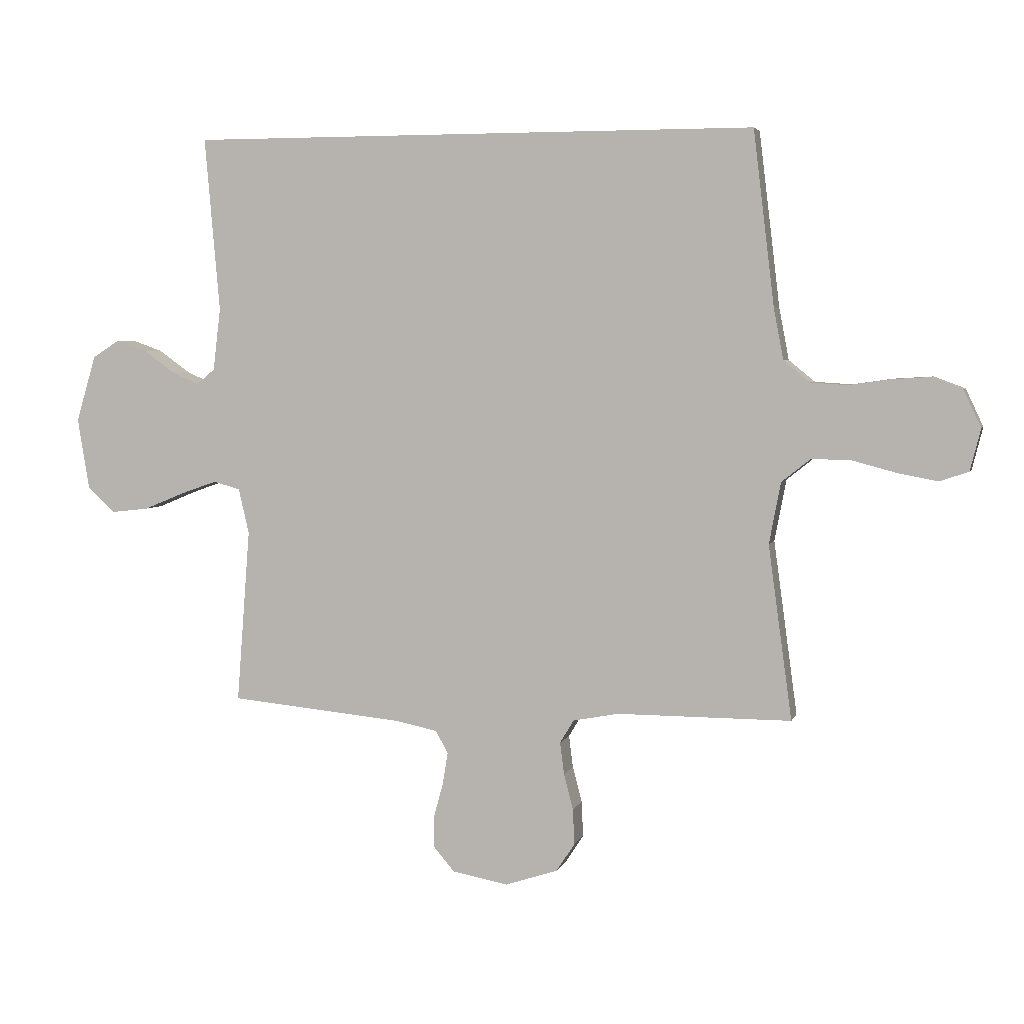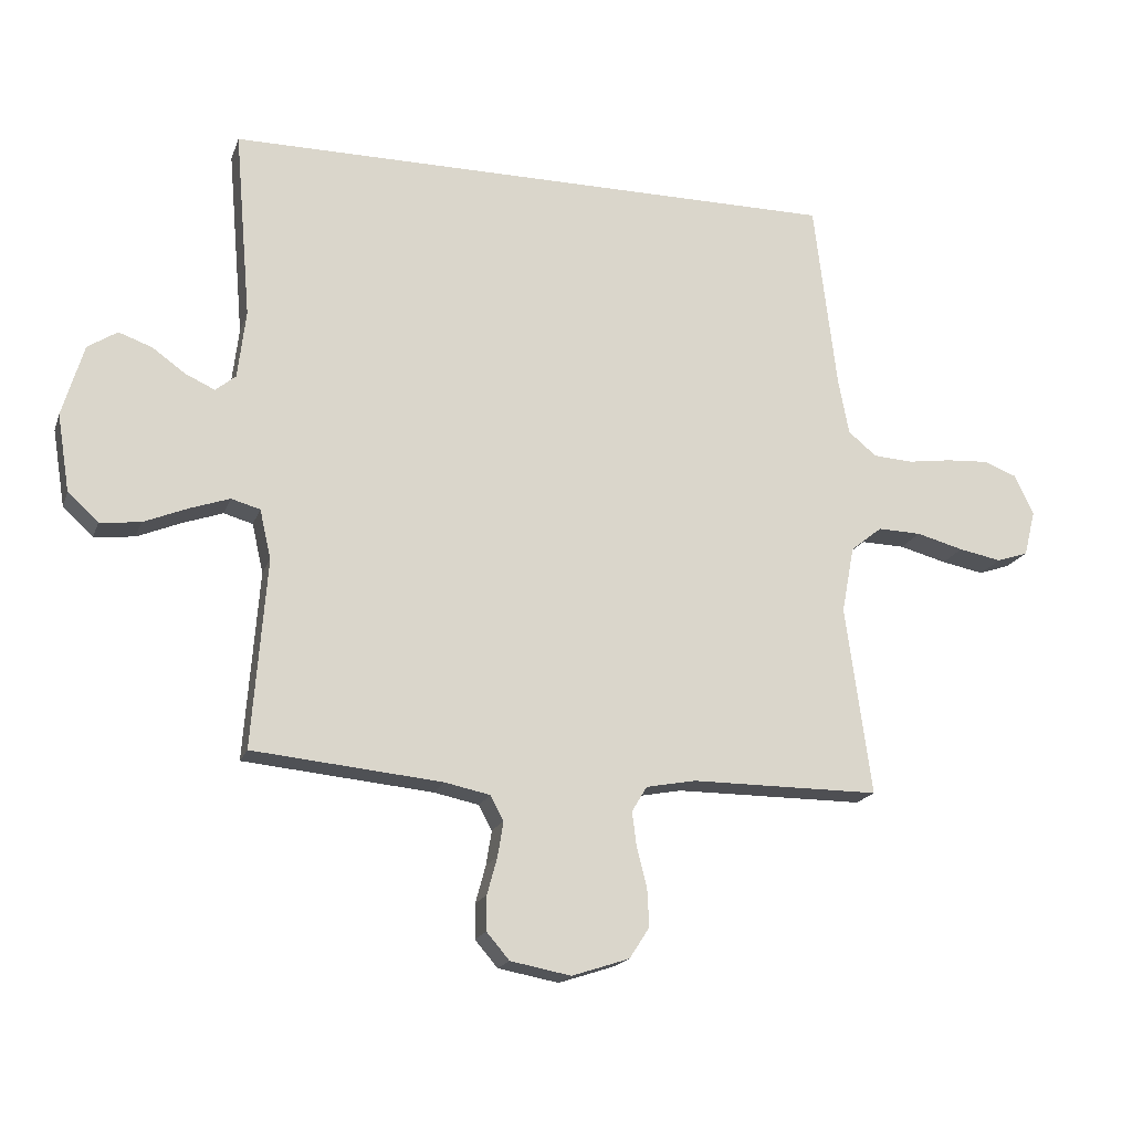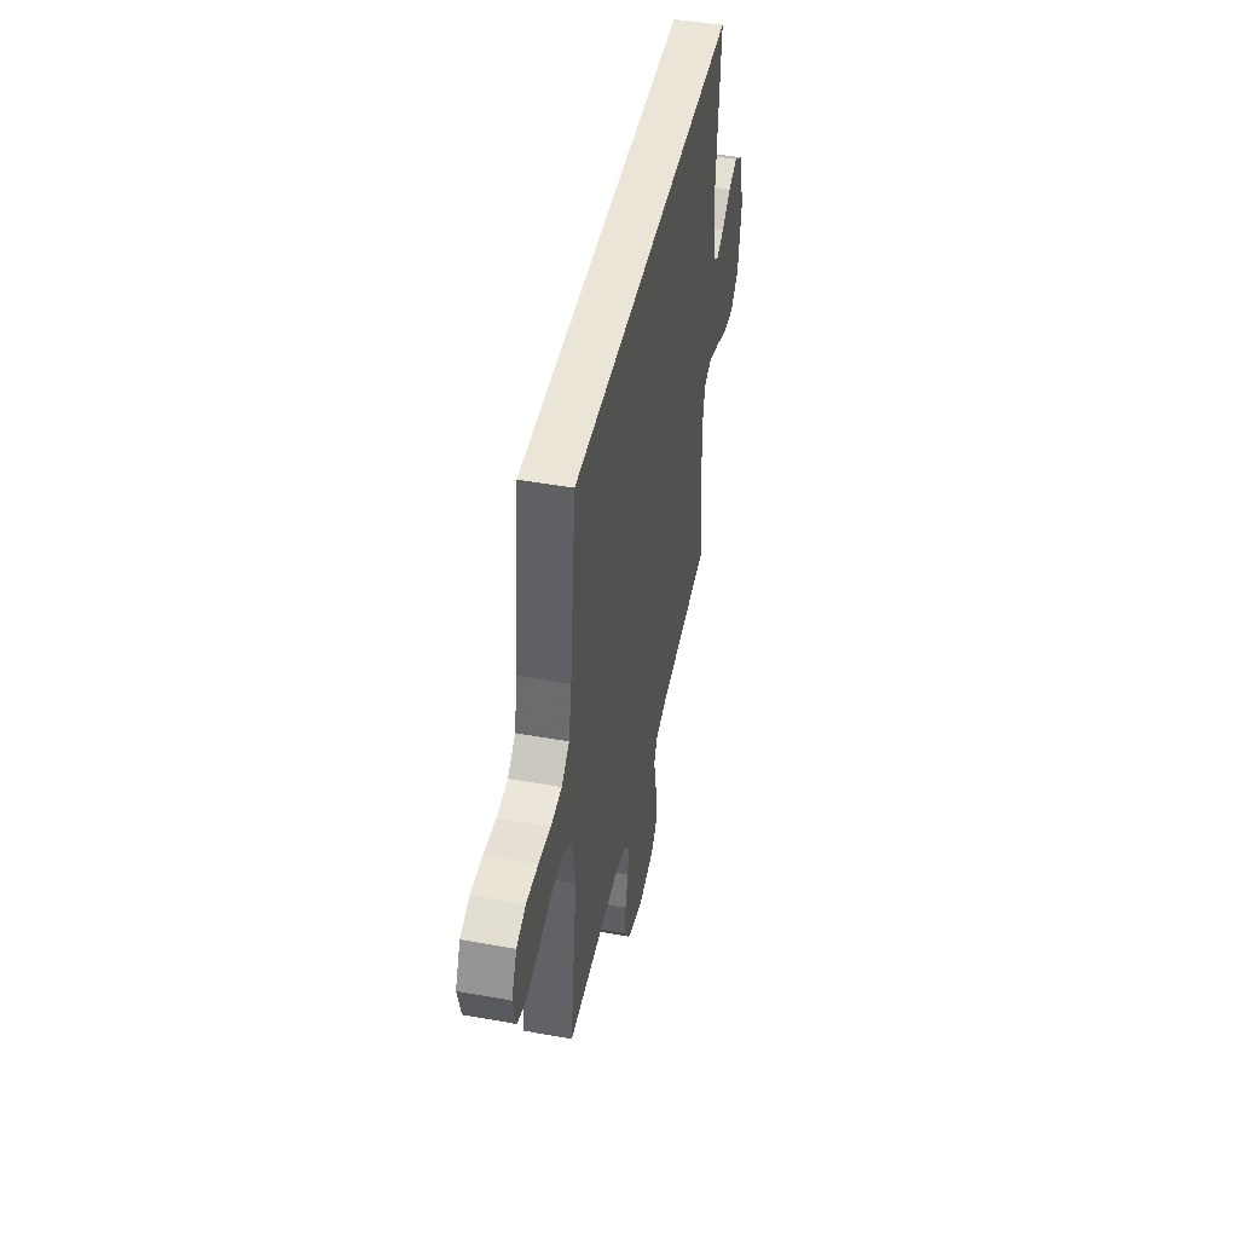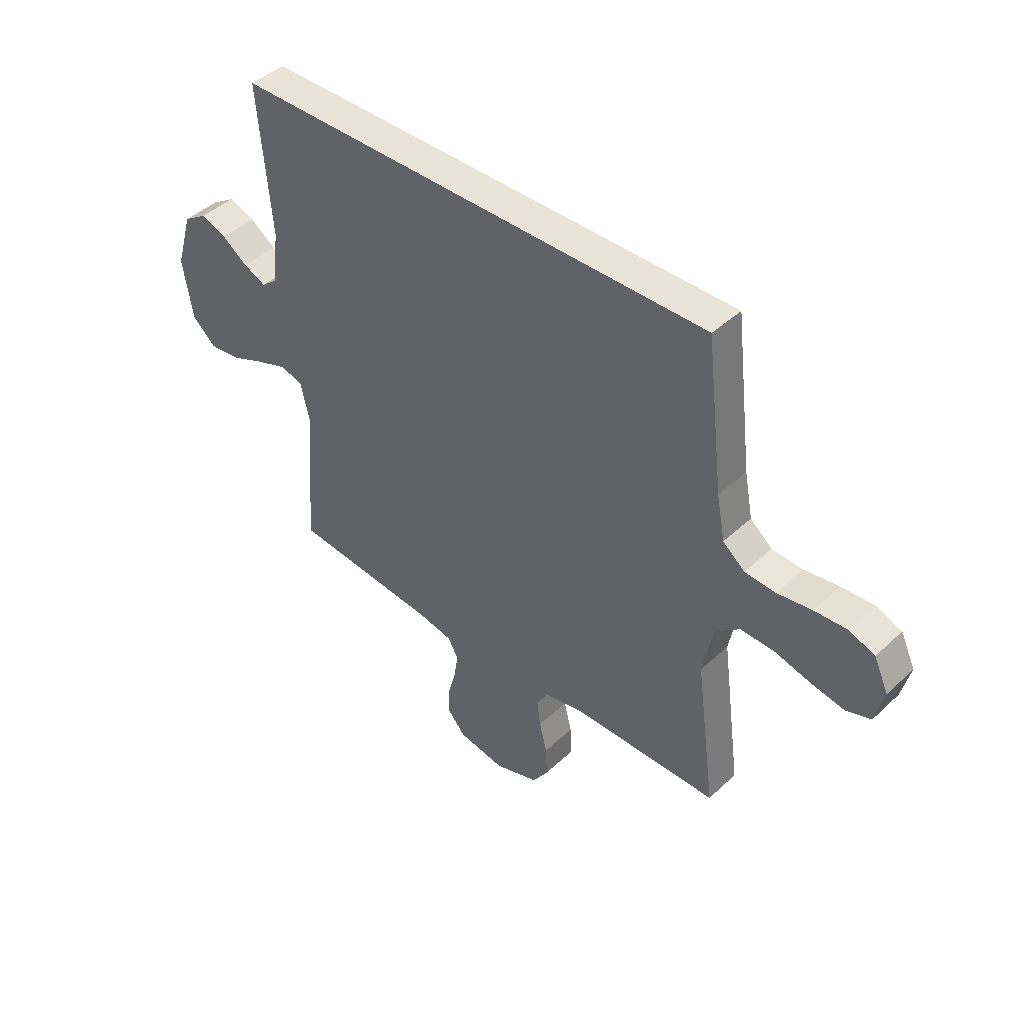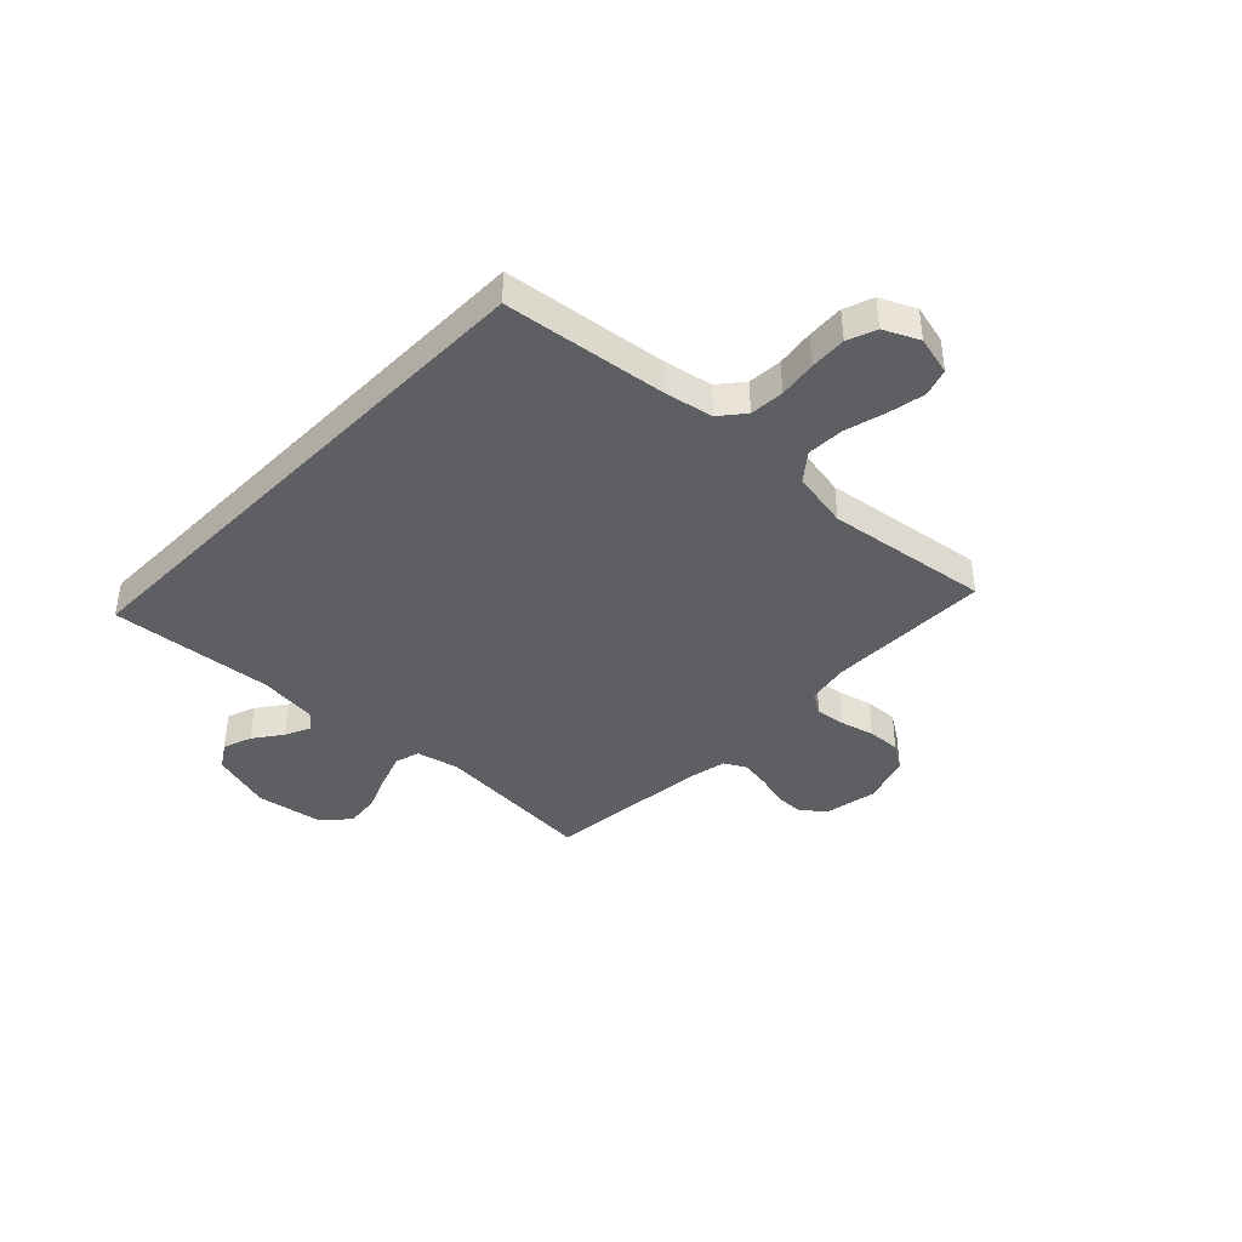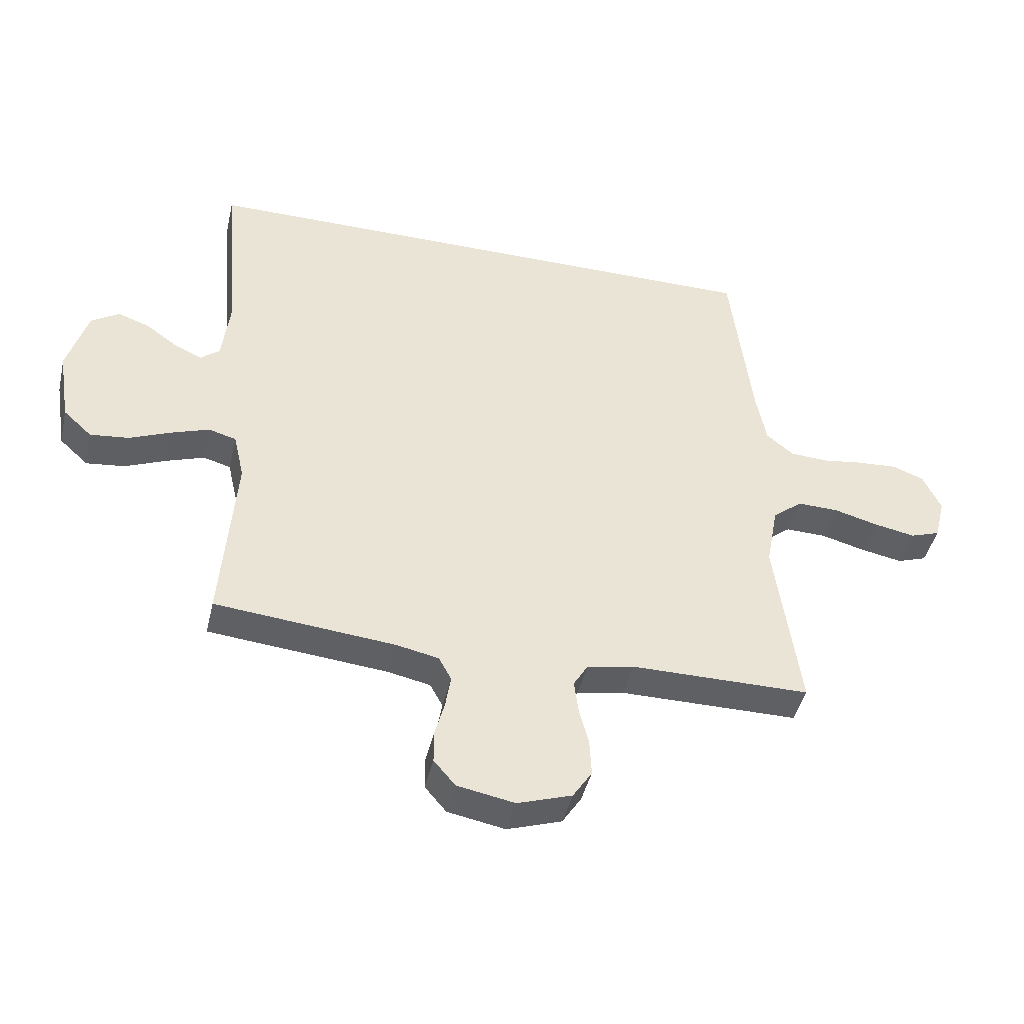
<metadata>
{"format":"obj","ext":"obj","renderer":"f3d","projection":"perspective","resolution":1024,"background":"white","views":[{"elev":4.3,"azim":14.3,"up":"+Z"},{"elev":-18.2,"azim":-16.3,"up":"+Z"},{"elev":45.7,"azim":101.7,"up":"+Z"},{"elev":43.4,"azim":42.4,"up":"+Z"},{"elev":-40.2,"azim":45.9,"up":"+Y"},{"elev":-43.7,"azim":-13.0,"up":"+Z"}]}
</metadata>
<code>
v 0.5 0.07 -0.5
v 0.2 0.07 -0.5
v 0.121 0.07 -0.515
v 0.097 0.07 -0.555
v 0.104 0.07 -0.61
v 0.12 0.07 -0.672
v 0.123 0.07 -0.733
v 0.091 0.07 -0.782
v 0 0.07 -0.812
v -0.096 0.07 -0.794
v -0.132 0.07 -0.752
v -0.132 0.07 -0.697
v -0.116 0.07 -0.638
v -0.107 0.07 -0.583
v -0.128 0.07 -0.544
v -0.2 0.07 -0.529
v -0.5 0.07 -0.5
v -0.477 0.07 -0.2
v -0.495 0.07 -0.122
v -0.541 0.07 -0.109
v -0.604 0.07 -0.131
v -0.674 0.07 -0.16
v -0.738 0.07 -0.167
v -0.786 0.07 -0.123
v -0.806 0.07 0
v -0.772 0.07 0.114
v -0.725 0.07 0.144
v -0.672 0.07 0.125
v -0.619 0.07 0.087
v -0.573 0.07 0.066
v -0.541 0.07 0.092
v -0.528 0.07 0.2
v -0.554 0.07 0.5
v 0.428 0.07 0.5
v 0.464 0.07 0.2
v 0.481 0.07 0.111
v 0.526 0.07 0.074
v 0.589 0.07 0.07
v 0.659 0.07 0.08
v 0.726 0.07 0.084
v 0.779 0.07 0.064
v 0.809 0.07 0
v 0.791 0.07 -0.072
v 0.741 0.07 -0.089
v 0.673 0.07 -0.076
v 0.598 0.07 -0.056
v 0.529 0.07 -0.054
v 0.479 0.07 -0.094
v 0.459 0.07 -0.2
v 0.5 0 -0.5
v 0.2 0 -0.5
v 0.121 0 -0.515
v 0.097 0 -0.555
v 0.104 0 -0.61
v 0.12 0 -0.672
v 0.123 0 -0.733
v 0.091 0 -0.782
v 0 0 -0.812
v -0.096 0 -0.794
v -0.132 0 -0.752
v -0.132 0 -0.697
v -0.116 0 -0.638
v -0.107 0 -0.583
v -0.128 0 -0.544
v -0.2 0 -0.529
v -0.5 0 -0.5
v -0.477 0 -0.2
v -0.495 0 -0.122
v -0.541 0 -0.109
v -0.604 0 -0.131
v -0.674 0 -0.16
v -0.738 0 -0.167
v -0.786 0 -0.123
v -0.806 0 0
v -0.772 0 0.114
v -0.725 0 0.144
v -0.672 0 0.125
v -0.619 0 0.087
v -0.573 0 0.066
v -0.541 0 0.092
v -0.528 0 0.2
v -0.554 0 0.5
v 0.428 0 0.5
v 0.464 0 0.2
v 0.481 0 0.111
v 0.526 0 0.074
v 0.589 0 0.07
v 0.659 0 0.08
v 0.726 0 0.084
v 0.779 0 0.064
v 0.809 0 0
v 0.791 0 -0.072
v 0.741 0 -0.089
v 0.673 0 -0.076
v 0.598 0 -0.056
v 0.529 0 -0.054
v 0.479 0 -0.094
v 0.459 0 -0.2
f 43 44 45 46
f 41 42 43 46
f 41 46 47
f 38 39 40 41
f 38 41 47
f 37 38 47 48
f 32 33 34 35
f 31 32 35 36
f 30 31 36 37
f 26 27 28 29
f 26 29 30
f 25 26 30
f 21 22 23 24
f 20 21 24 25
f 19 20 25 30
f 16 17 18
f 15 16 18 19
f 10 11 12 13
f 10 13 14
f 9 10 14
f 8 9 14
f 5 6 7 8
f 4 5 8 14
f 3 4 14 15
f 49 1 2
f 48 49 2 3
f 19 30 37 48
f 3 15 19 48
f 95 94 93 92
f 95 92 91 90
f 96 95 90
f 90 89 88 87
f 96 90 87
f 97 96 87 86
f 84 83 82 81
f 85 84 81 80
f 86 85 80 79
f 78 77 76 75
f 79 78 75
f 79 75 74
f 73 72 71 70
f 74 73 70 69
f 79 74 69 68
f 67 66 65
f 68 67 65 64
f 62 61 60 59
f 63 62 59
f 63 59 58
f 63 58 57
f 57 56 55 54
f 63 57 54 53
f 64 63 53 52
f 51 50 98
f 52 51 98 97
f 97 86 79 68
f 97 68 64 52
f 1 50 51 2
f 2 51 52 3
f 3 52 53 4
f 4 53 54 5
f 5 54 55 6
f 6 55 56 7
f 7 56 57 8
f 8 57 58 9
f 9 58 59 10
f 10 59 60 11
f 11 60 61 12
f 12 61 62 13
f 13 62 63 14
f 14 63 64 15
f 15 64 65 16
f 16 65 66 17
f 17 66 67 18
f 18 67 68 19
f 19 68 69 20
f 20 69 70 21
f 21 70 71 22
f 22 71 72 23
f 23 72 73 24
f 24 73 74 25
f 25 74 75 26
f 26 75 76 27
f 27 76 77 28
f 28 77 78 29
f 29 78 79 30
f 30 79 80 31
f 31 80 81 32
f 32 81 82 33
f 33 82 83 34
f 34 83 84 35
f 35 84 85 36
f 36 85 86 37
f 37 86 87 38
f 38 87 88 39
f 39 88 89 40
f 40 89 90 41
f 41 90 91 42
f 42 91 92 43
f 43 92 93 44
f 44 93 94 45
f 45 94 95 46
f 46 95 96 47
f 47 96 97 48
f 48 97 98 49
f 49 98 50 1

</code>
